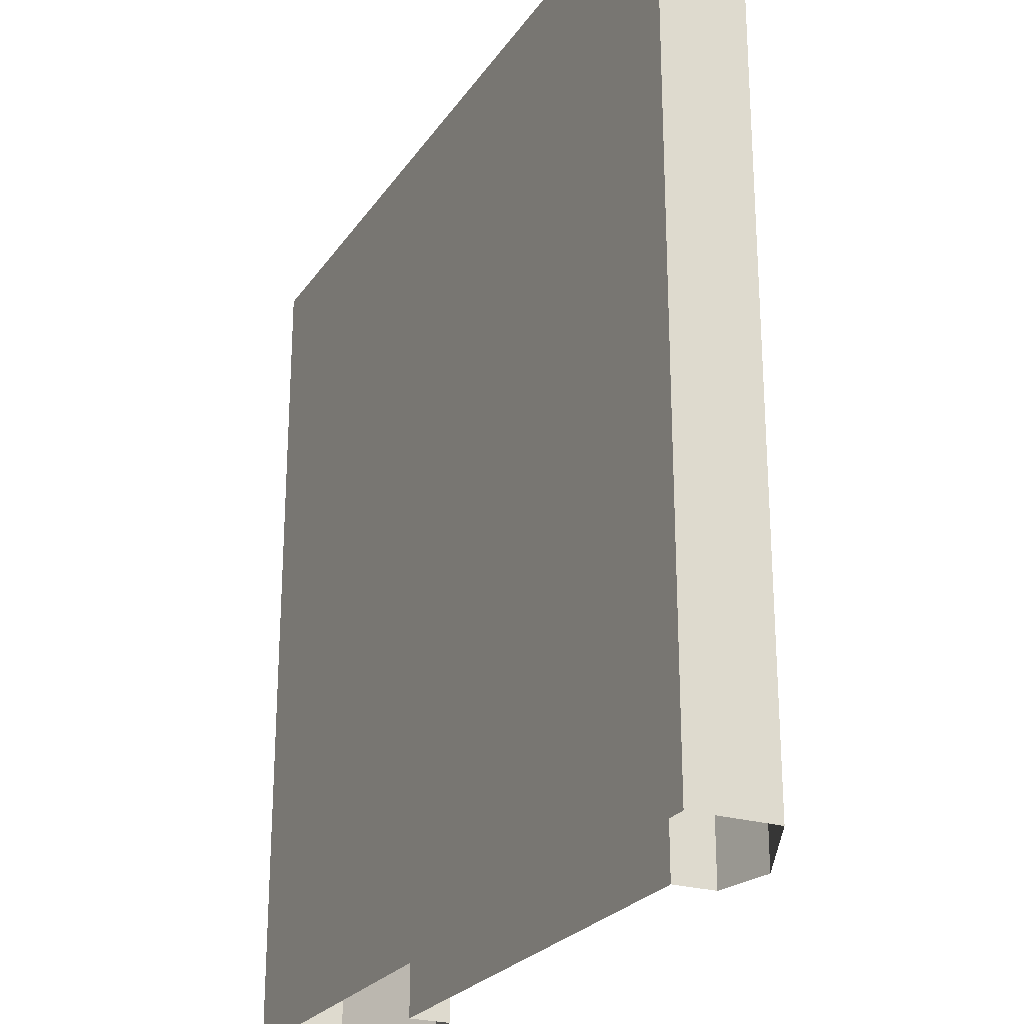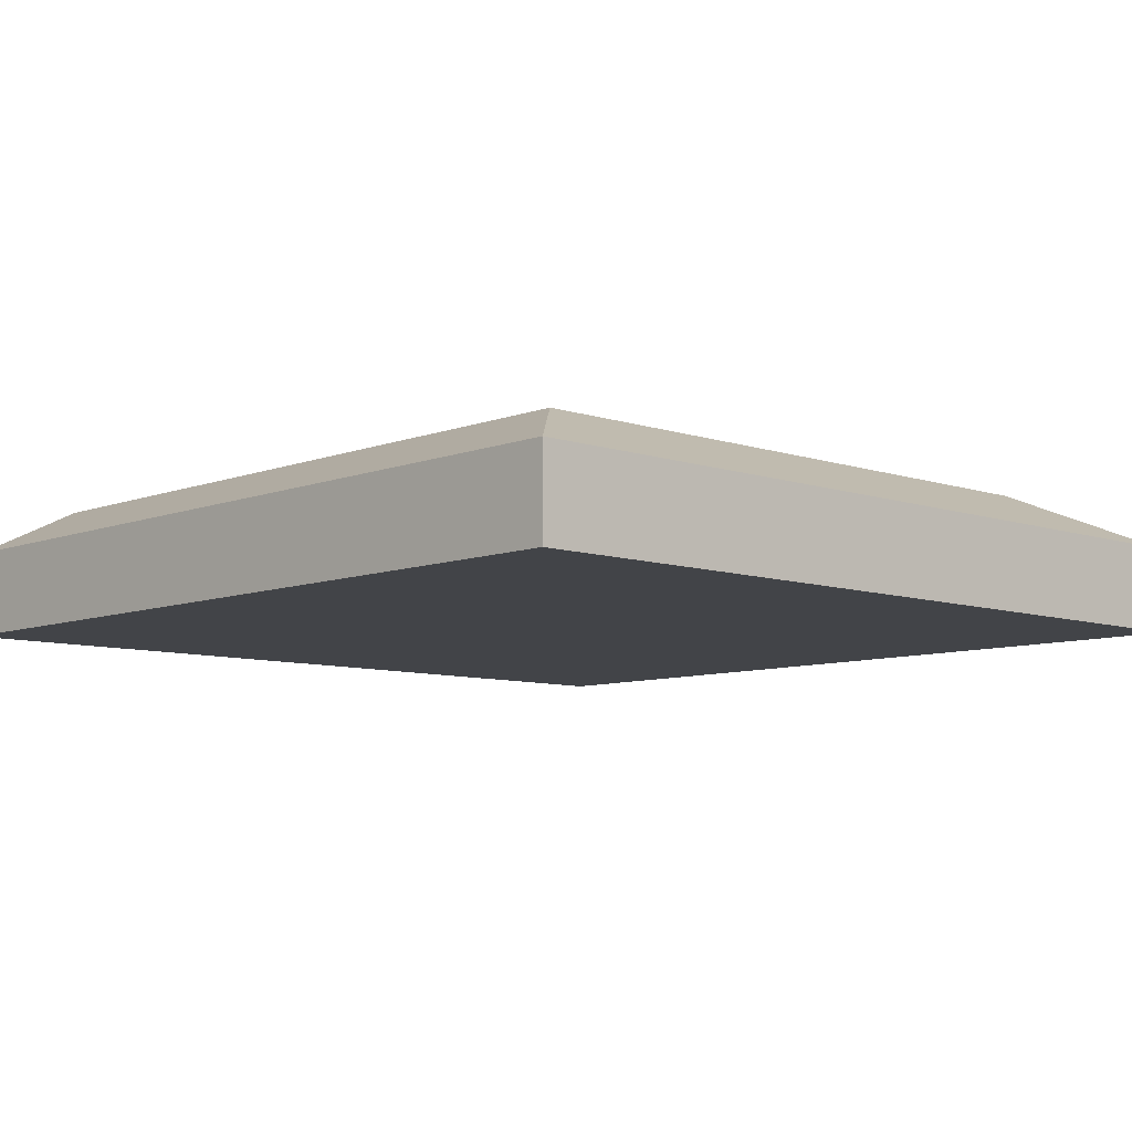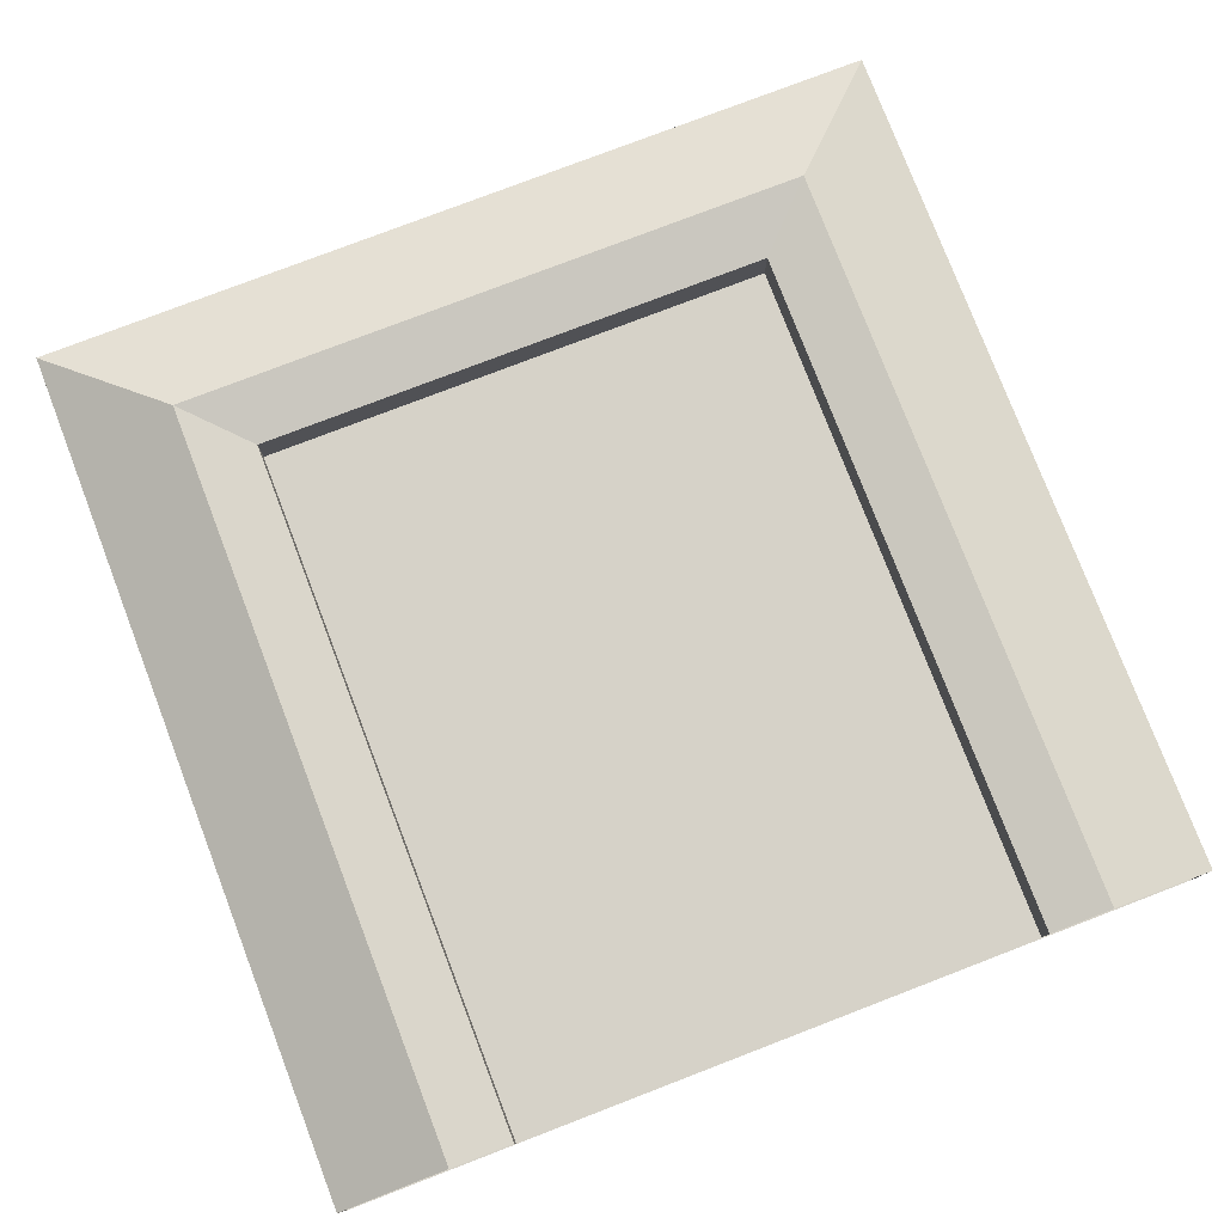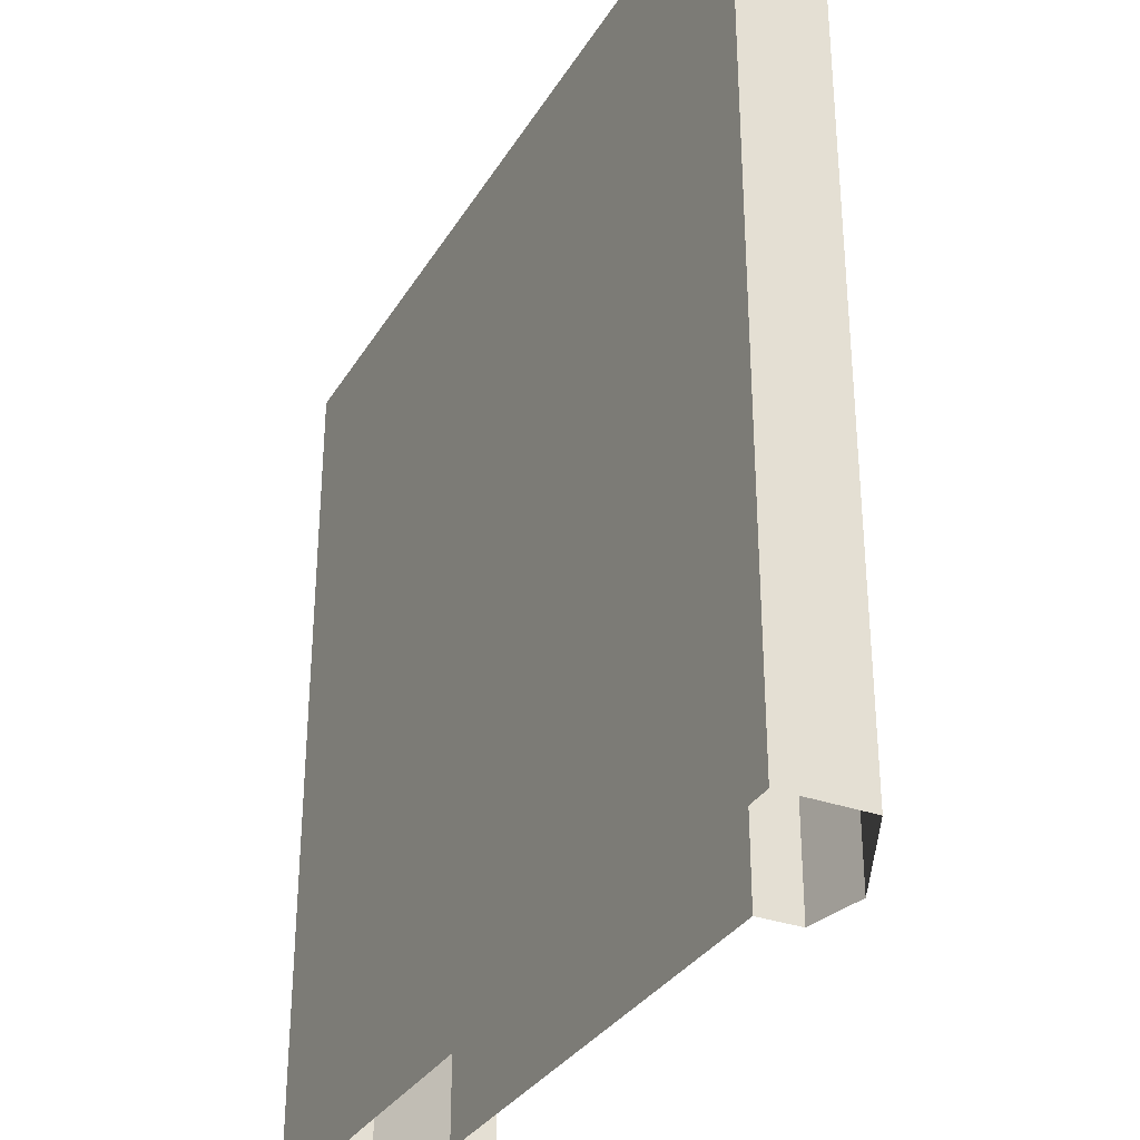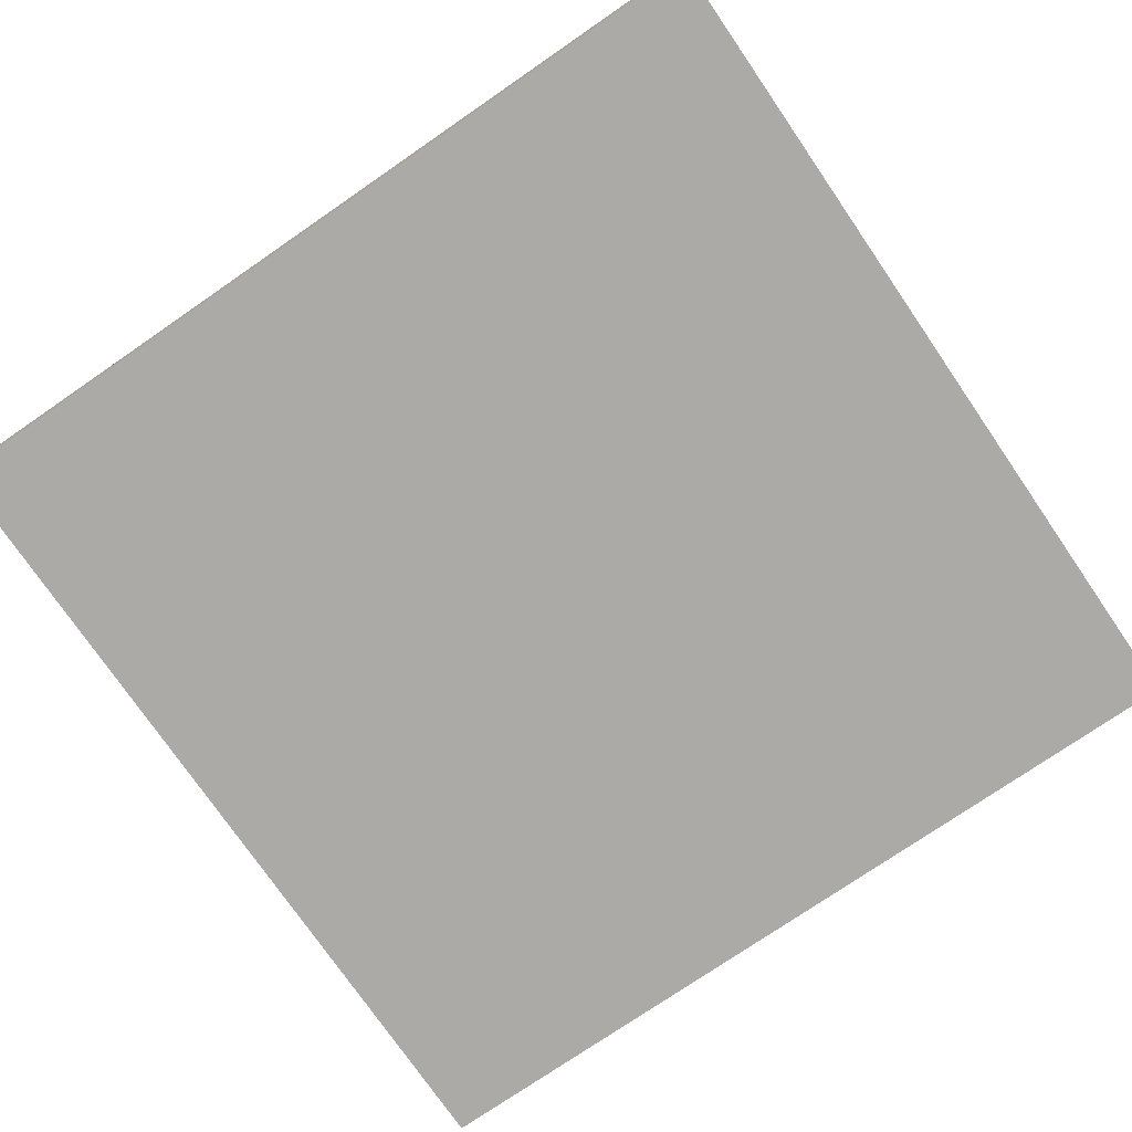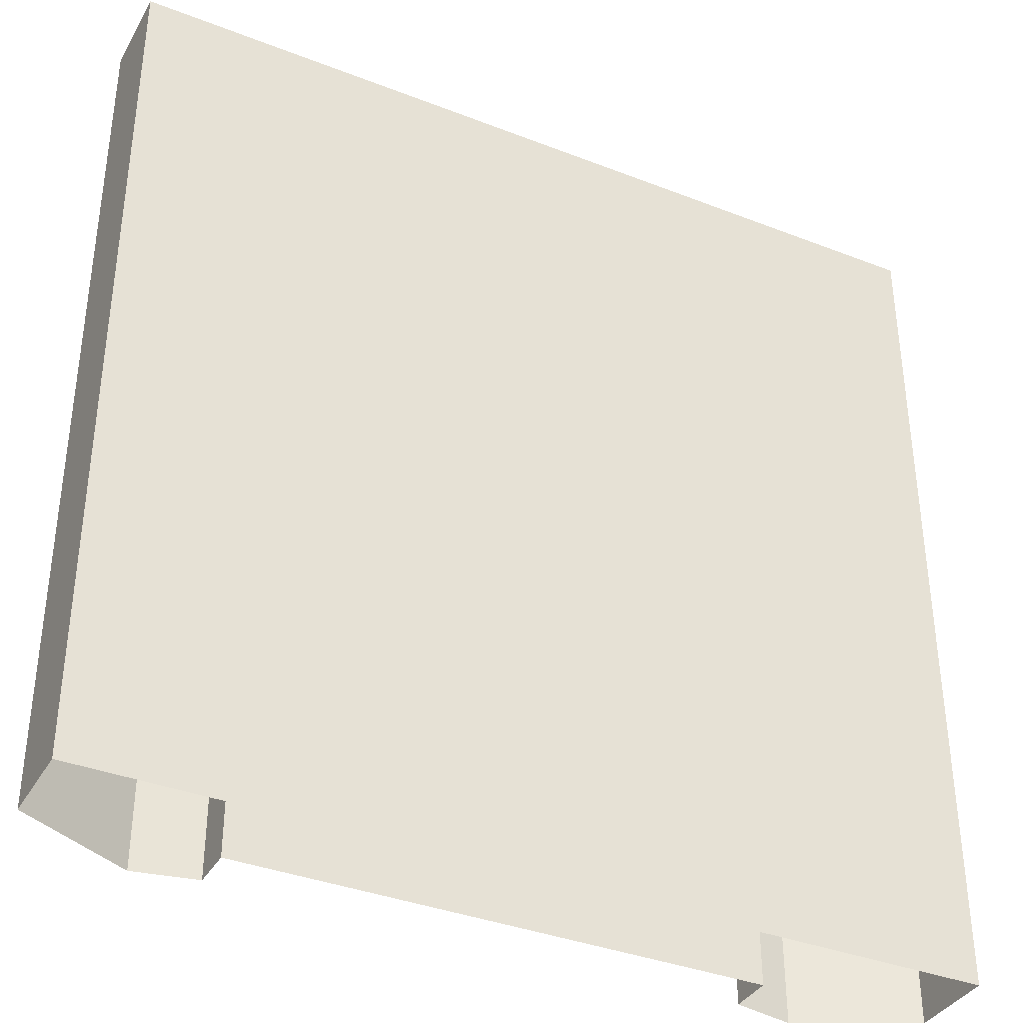
<metadata>
{"format":"obj","ext":"obj","renderer":"f3d","projection":"perspective","resolution":1024,"background":"white","views":[{"elev":-24.6,"azim":-116.0,"up":"+Y"},{"elev":-8.0,"azim":136.7,"up":"+Z"},{"elev":78.2,"azim":-21.0,"up":"+Z"},{"elev":-32.3,"azim":-116.5,"up":"+Y"},{"elev":-75.8,"azim":-145.5,"up":"+Z"},{"elev":-37.0,"azim":153.3,"up":"+Y"}]}
</metadata>
<code>
o Cube
v 0.5 0.5 -0.1
v -0.5 0.5 -0.1
v -0.5 0.5 -0
v 0.5 0.5 -0
v -0.3 0.3 -0
v 0.3 0.3 -0
v 0.3 0.3 0.05
v 0.3707 0.3707 0.06464
v -0.3 0.3 0.05
v -0.3707 0.3707 0.06464
v -0.5 -0.5 -0
v -0.3 -0.5 -0
v 0.5 -0.5 -0.1
v 0.5 -0.5 -0
v -0.5 -0.5 -0.1
v 0.3 -0.5 -0
v -0.3 -0.5 0.05
v -0.3707 -0.5 0.06464
v 0.3 -0.5 0.05
v 0.3707 -0.5 0.06464
f 11 3 2 15
f 13 1 4 14
f 19 7 6 16
f 18 10 3 11
f 17 9 10 18
f 8 20 14 4
f 7 19 20 8
f 9 17 12 5
f 12 16 6 5
f 13 15 2 1
f 1 2 3 4
f 8 4 3 10
f 10 9 7 8
f 7 9 5 6

</code>
